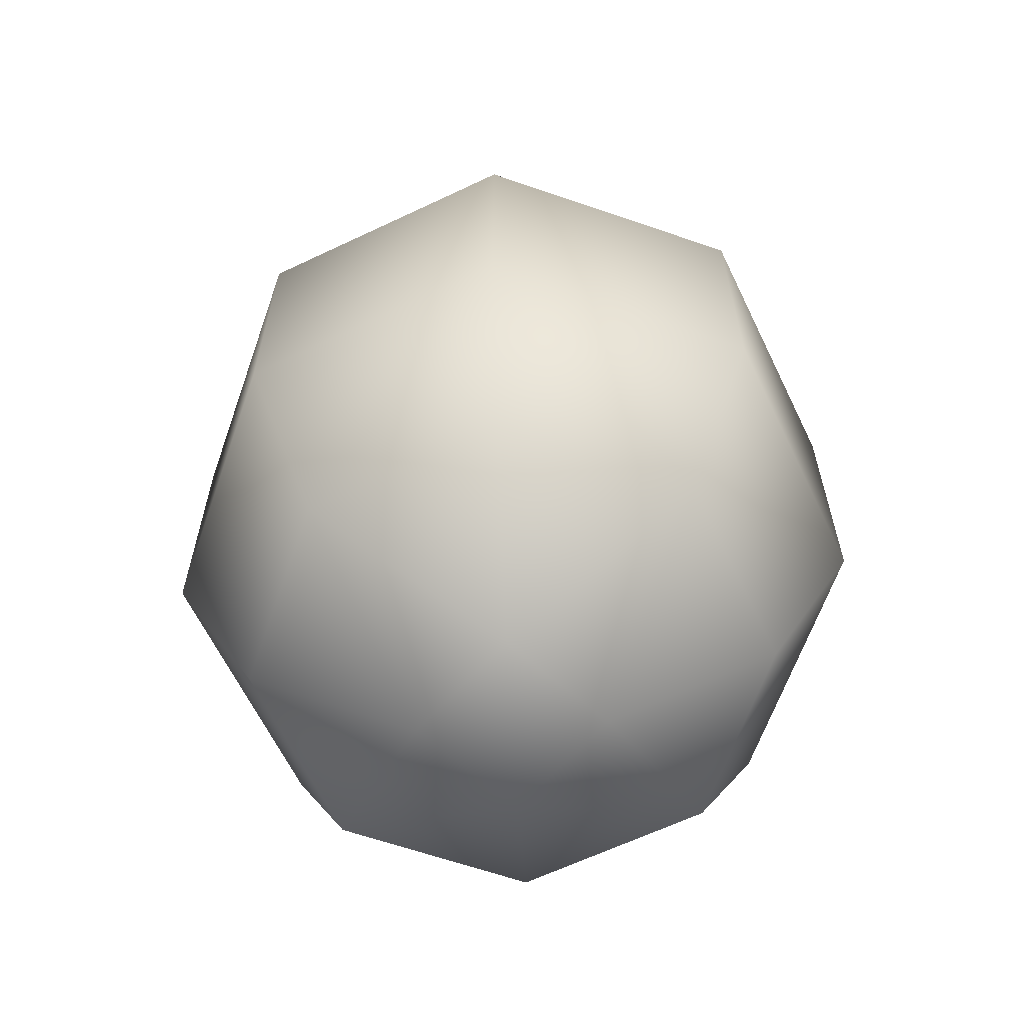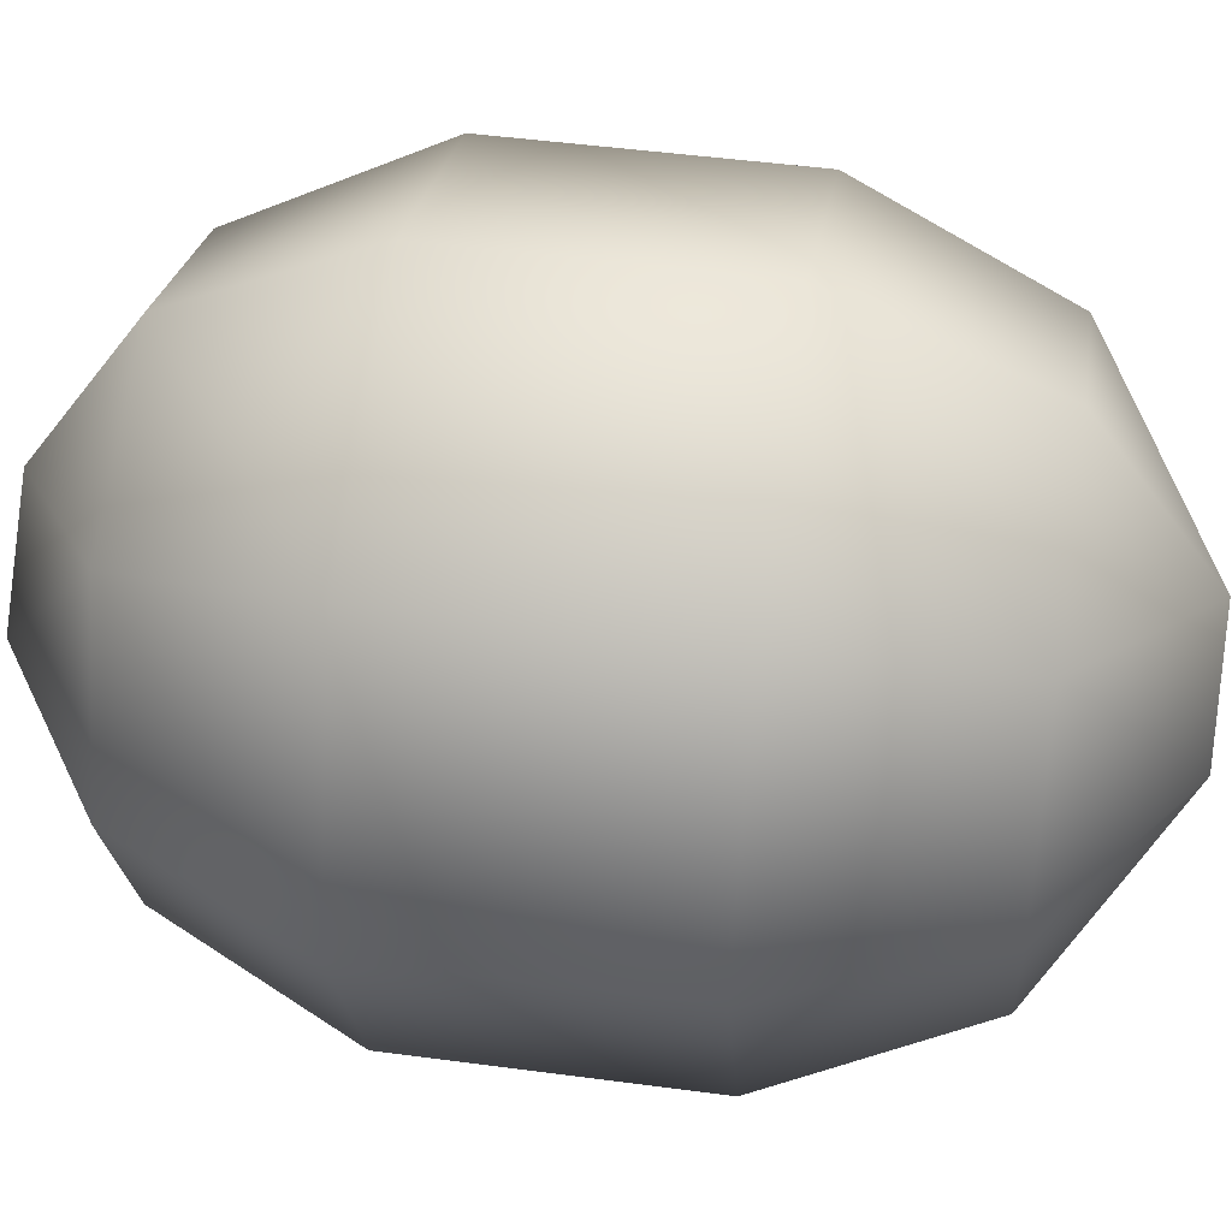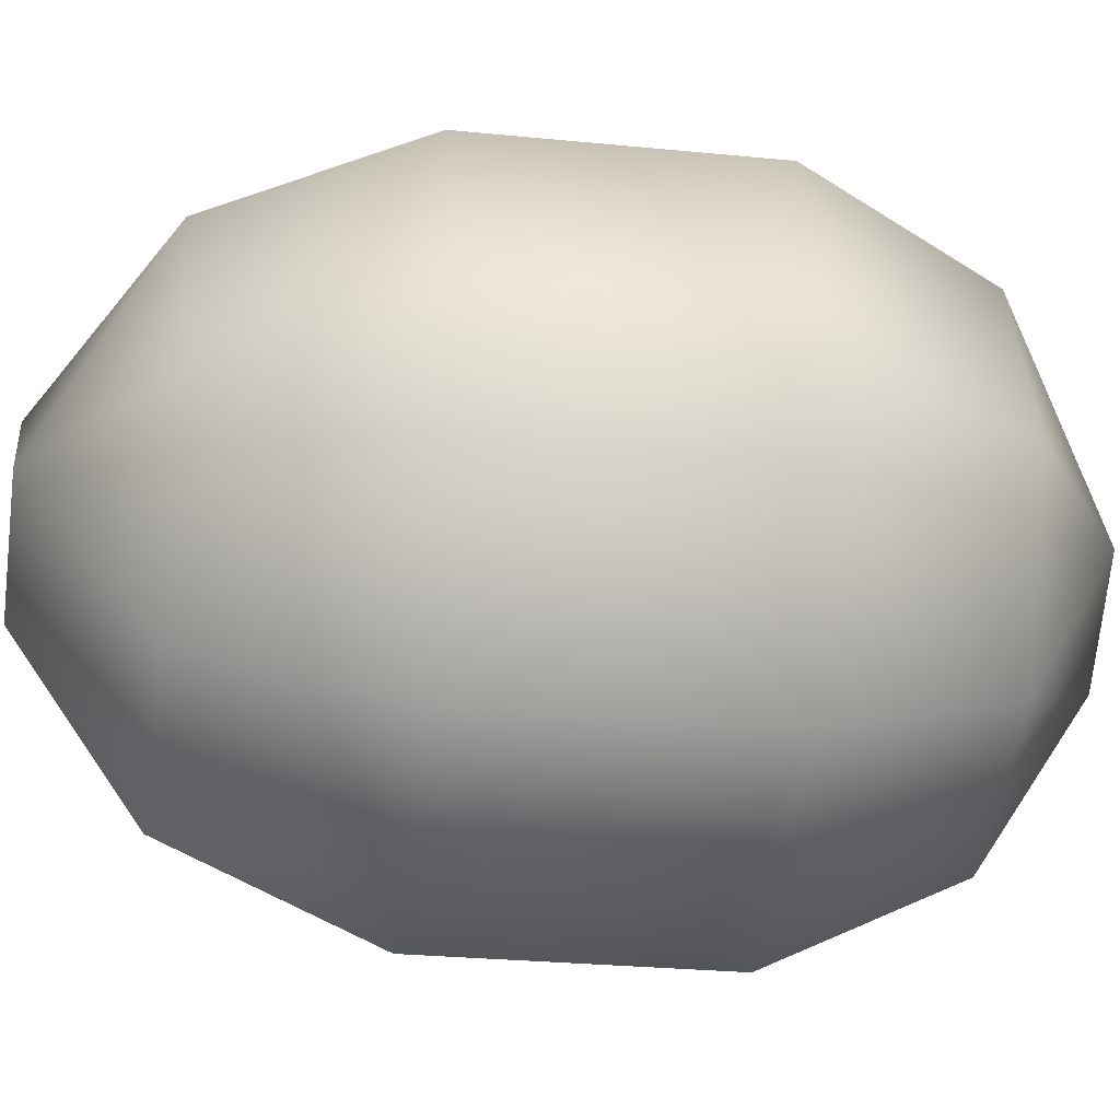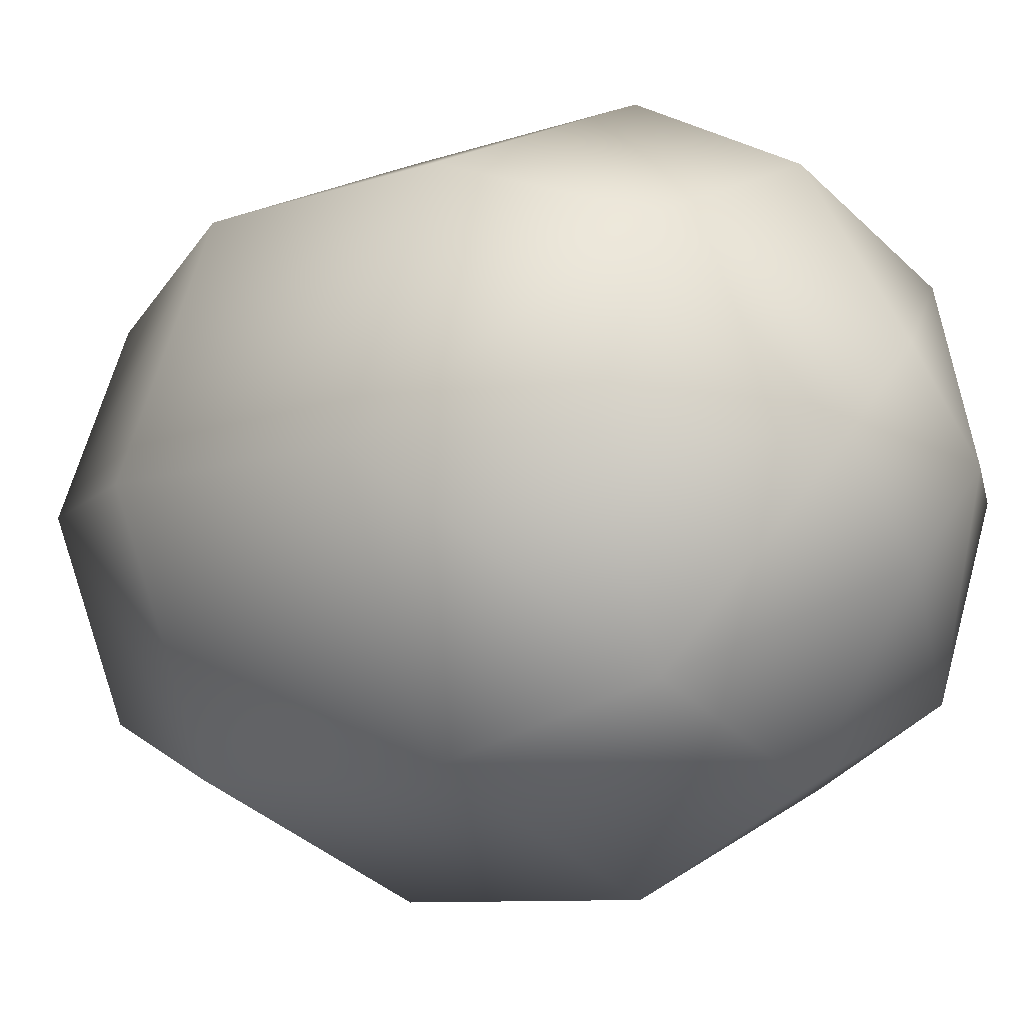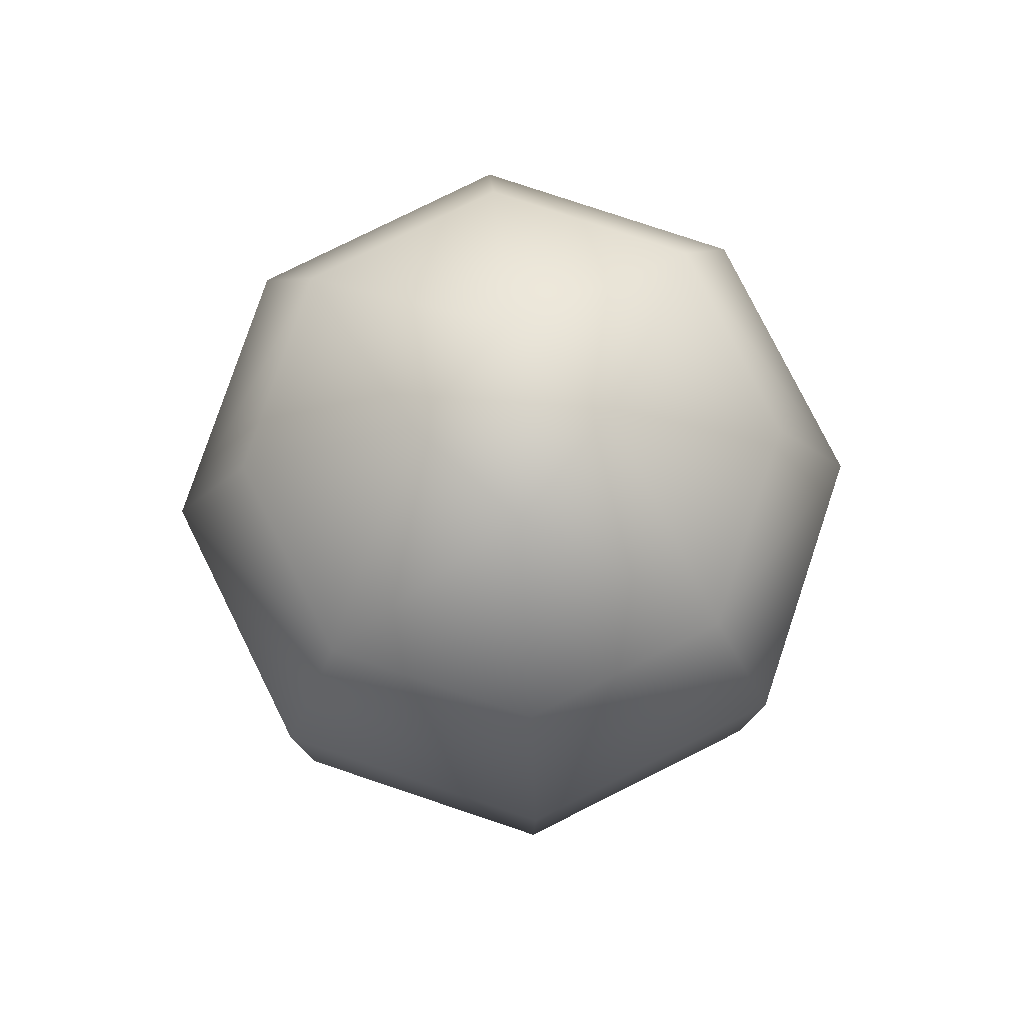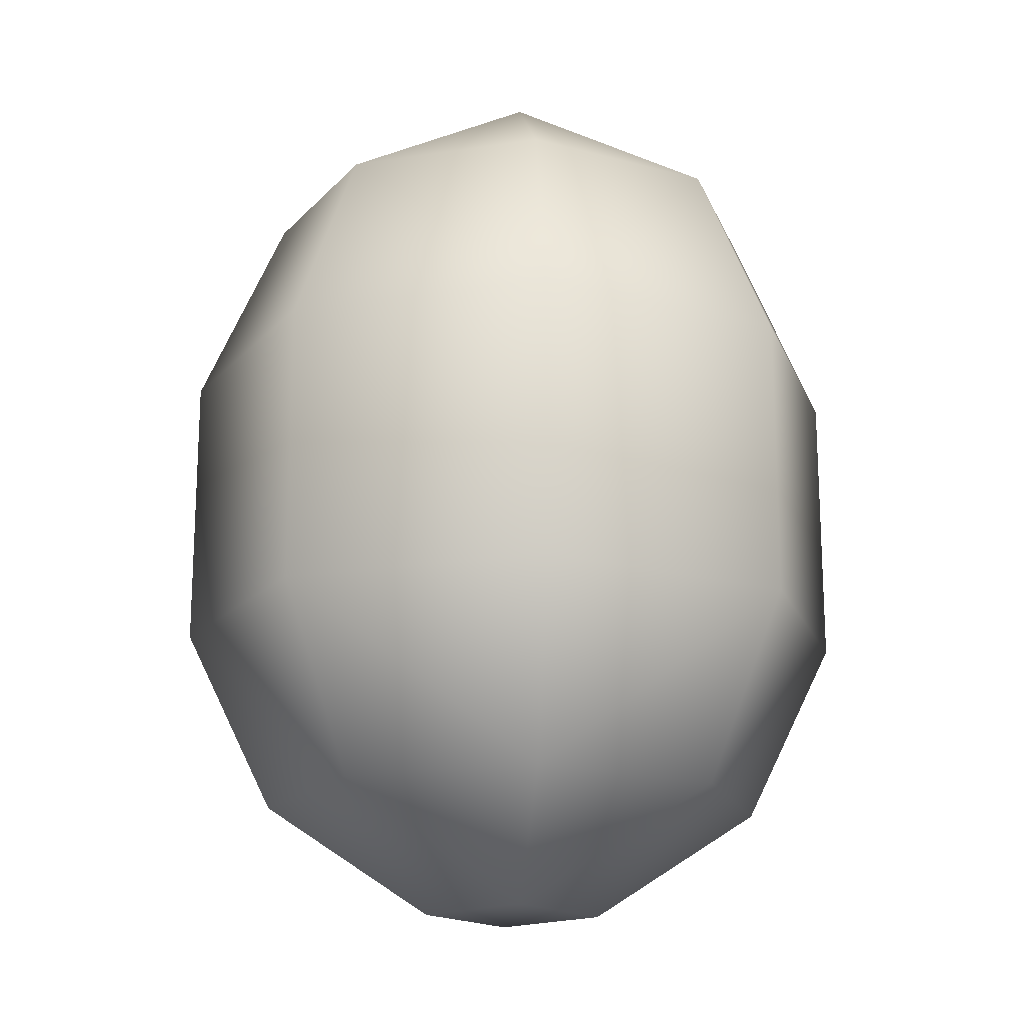
<metadata>
{"format":"obj","ext":"obj","renderer":"f3d","projection":"perspective","resolution":1024,"background":"white","views":[{"elev":-63.2,"azim":-86.8,"up":"+Y"},{"elev":46.6,"azim":98.7,"up":"+Z"},{"elev":-26.3,"azim":-99.0,"up":"+Z"},{"elev":-8.5,"azim":-45.8,"up":"+Z"},{"elev":79.1,"azim":-94.0,"up":"+Y"},{"elev":-17.7,"azim":-5.5,"up":"+Y"}]}
</metadata>
<code>
g
v  -4.969 48.52 0
v  -4.969 48.52 0
v  -14.18 42.02 0
v  -10.03 42.02 -10.03
v  -13.34 31.39 -13.34
v  4.6e-05 31.39 -18.87
v  -13.35 16.12 -13.35
v  4.969 48.52 0
v  4.969 48.52 0
v  14.18 42.02 0
v  10.03 42.02 10.03
v  13.34 31.39 13.34
v  4.6e-05 31.39 18.87
v  13.35 16.12 13.35
v  4.6e-05 0.1902 4.908
v  4.6e-05 0.1902 4.908
v  4.6e-05 6.134 14.01
v  9.905 6.134 9.904
v  13.35 16.12 13.35
v  18.88 16.12 0
v  13.34 31.39 13.34
v  4.6e-05 0.1902 -4.908
v  4.6e-05 0.1902 -4.908
v  4.6e-05 6.134 -14.01
v  -9.904 6.134 -9.904
v  -13.35 16.12 -13.35
v  -18.88 16.12 0
v  -18.87 31.39 0
v  -4.969 48.52 0
v  4.6e-05 48.52 -4.969
v  -10.03 42.02 -10.03
v  4.6e-05 42.02 -14.18
v  4.6e-05 31.39 -18.87
v  10.03 42.02 -10.03
v  4.969 48.52 0
v  14.18 42.02 0
v  10.03 42.02 -10.03
v  13.34 31.39 -13.34
v  4.6e-05 31.39 -18.87
v  13.35 16.12 -13.35
v  4.969 48.52 0
v  4.6e-05 48.52 4.969
v  10.03 42.02 10.03
v  4.6e-05 42.02 14.18
v  4.6e-05 31.39 18.87
v  -10.03 42.02 10.03
v  -4.969 48.52 0
v  -14.18 42.02 0
v  -10.03 42.02 10.03
v  -13.34 31.39 13.34
v  4.6e-05 31.39 18.87
v  -13.35 16.12 13.35
v  4.6e-05 0.1902 4.908
v  4.6e-05 6.134 14.01
v  -9.904 6.134 9.904
v  -13.35 16.12 13.35
v  -18.88 16.12 0
v  -18.87 31.39 0
v  4.6e-05 0.1902 -4.908
v  4.6e-05 6.134 -14.01
v  9.905 6.134 -9.904
v  13.35 16.12 -13.35
v  18.88 16.12 0
v  13.34 31.39 -13.34
v  4.6e-05 0.1902 4.908
v  4.908 0.1902 0
v  9.905 6.134 9.904
v  14.01 6.134 0
v  18.88 16.12 0
v  4.6e-05 0.1902 -4.908
v  -4.908 0.1902 0
v  -9.904 6.134 -9.904
v  -4.908 0.1902 0
v  -4.908 0.1902 0
v  -9.904 6.134 -9.904
v  -14.01 6.134 0
v  -18.88 16.12 0
v  13.35 16.12 -13.35
v  4.6e-05 6.134 -14.01
v  4.6e-05 16.12 -18.88
v  -13.35 16.12 -13.35
v  4.6e-05 31.39 -18.87
v  -13.35 16.12 13.35
v  4.6e-05 6.134 14.01
v  4.6e-05 16.12 18.88
v  13.35 16.12 13.35
v  4.6e-05 31.39 18.87
v  -4.908 0.1902 0
v  -9.904 6.134 9.904
v  -14.01 6.134 0
v  -18.88 16.12 0
v  4.908 0.1902 0
v  9.905 6.134 -9.904
v  14.01 6.134 0
v  18.88 16.12 0
v  4.6e-05 0.1902 -4.908
v  4.908 0.1902 0
v  -4.908 0.1902 0
v  4.6e-05 0.1902 4.908
v  18.88 16.12 0
v  13.34 31.39 -13.34
v  18.87 31.39 0
v  14.18 42.02 0
v  -13.35 16.12 -13.35
v  -18.87 31.39 0
v  -13.34 31.39 -13.34
v  -14.18 42.02 0
v  -13.35 16.12 13.35
v  -13.34 31.39 13.34
v  -18.87 31.39 0
v  -14.18 42.02 0
v  18.88 16.12 0
v  18.87 31.39 0
v  13.34 31.39 13.34
v  14.18 42.02 0
v  4.969 48.52 0
v  4.6e-05 48.52 -4.969
v  -4.969 48.52 0
v  -10.03 42.02 10.03
v  4.6e-05 42.02 14.18
v  4.6e-05 48.52 4.969
v  10.03 42.02 -10.03
v  4.6e-05 42.02 -14.18
v  4.6e-05 48.52 -4.969
v  10.03 42.02 -10.03
v  4.6e-05 48.52 -4.969
v  4.969 48.52 0
v  -10.03 42.02 10.03
v  4.6e-05 48.52 4.969
v  -4.969 48.52 0
v  -9.904 6.134 9.904
v  -4.908 0.1902 0
v  4.6e-05 0.1902 4.908
v  9.905 6.134 -9.904
v  4.908 0.1902 0
v  4.6e-05 0.1902 -4.908
v  -4.969 48.52 0
v  4.6e-05 48.52 4.969
v  4.969 48.52 0
v  4.6e-05 31.39 -18.87
v  13.35 16.12 -13.35
v  4.6e-05 16.12 -18.88
v  4.6e-05 31.39 18.87
v  -13.35 16.12 13.35
v  4.6e-05 16.12 18.88
g rdmobj00
f 1 2 3
f 4 3 2
f 3 4 5
f 6 5 4
f 5 6 7
f 8 9 10
f 11 10 9
f 10 11 12
f 13 12 11
f 12 13 14
f 15 16 17
f 18 17 16
f 17 18 19
f 20 19 18
f 19 20 21
f 22 23 24
f 25 24 23
f 24 25 26
f 27 26 25
f 26 27 28
f 29 30 31
f 32 31 30
f 31 32 33
f 34 33 32
f 35 36 37
f 38 37 36
f 37 38 39
f 40 39 38
f 41 42 43
f 44 43 42
f 43 44 45
f 46 45 44
f 47 48 49
f 50 49 48
f 49 50 51
f 52 51 50
f 53 54 55
f 56 55 54
f 55 56 57
f 58 57 56
f 59 60 61
f 62 61 60
f 61 62 63
f 64 63 62
f 65 66 67
f 68 67 66
f 67 68 69
f 70 71 72
f 73 74 75
f 76 75 74
f 75 76 77
f 78 79 80
f 81 80 79
f 80 81 82
f 83 84 85
f 86 85 84
f 85 86 87
f 88 89 90
f 91 90 89
f 92 93 94
f 95 94 93
f 96 97 98
f 99 98 97
f 100 101 102
f 103 102 101
f 104 105 106
f 107 106 105
f 108 109 110
f 111 110 109
f 112 113 114
f 115 114 113
f 116 117 118
f 119 120 121
f 122 123 124
f 125 126 127
f 128 129 130
f 131 132 133
f 134 135 136
f 137 138 139
f 140 141 142
f 143 144 145
g

</code>
